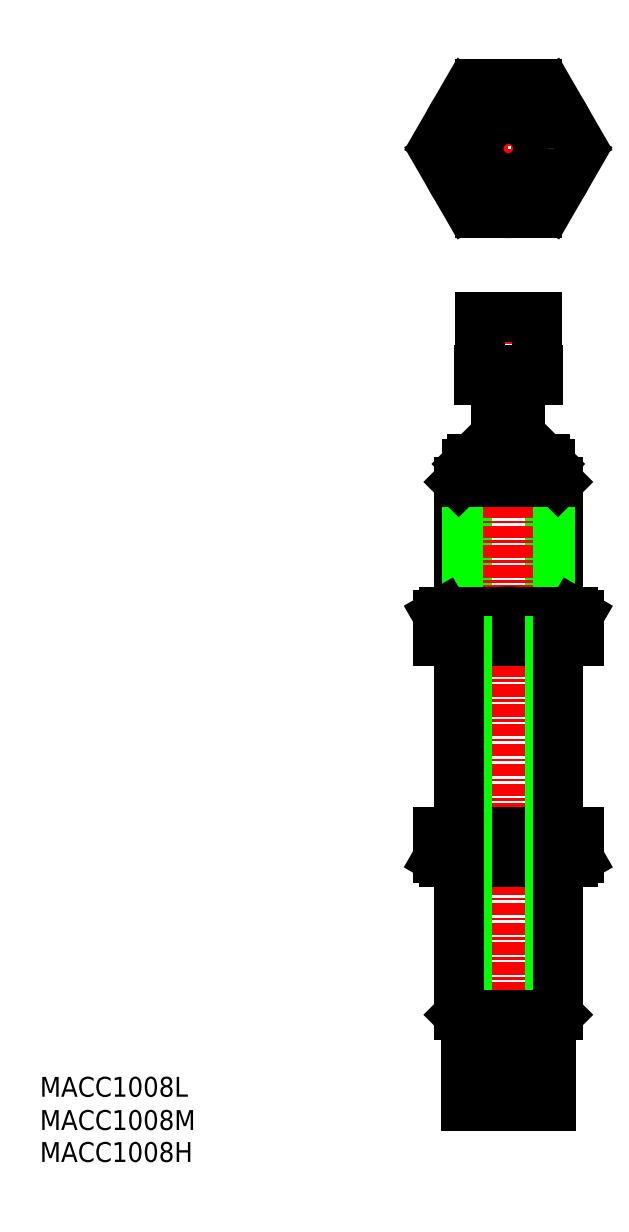
<metadata>
{"format":"dxf","ext":"dxf","renderer":"ezdxf+matplotlib","layout":"modelspace","background":"white","min_lineweight":24,"dpi":150}
</metadata>
<code>
0
SECTION
2
ENTITIES
0
LINE
8
0
10
58.92
20
72.63
30
0
11
58.92
21
59.58
31
0
0
LINE
8
0
10
48.92
20
72.63
30
0
11
48.92
21
59.58
31
0
0
LINE
8
0
10
58.11
20
73.44
30
0
11
58.11
21
59.58
31
0
0
LINE
8
0
10
49.73
20
73.44
30
0
11
49.73
21
59.58
31
0
0
LINE
8
CENTER
10
53.92
20
90.24
30
0
11
53.92
21
8.741
31
0
0
LINE
8
0
10
49.62
20
18.24
30
0
11
58.22
21
18.24
31
0
0
LINE
8
0
10
50.23
20
74.94
30
0
11
57.61
21
74.94
31
0
0
LINE
8
0
10
49.73
20
73.44
30
0
11
58.11
21
73.44
31
0
0
LINE
8
0
10
49.73
20
74.44
30
0
11
58.11
21
74.44
31
0
0
LINE
8
0
10
48.92
20
72.63
30
0
11
58.92
21
72.63
31
0
0
LINE
8
0
10
49.73
20
74.44
30
0
11
50.23
21
74.94
31
0
0
LINE
8
0
10
49.73
20
73.44
30
0
11
48.92
21
72.63
31
0
0
LINE
8
0
10
49.73
20
74.44
30
0
11
49.73
21
73.44
31
0
0
LINE
8
0
10
58.11
20
74.44
30
0
11
57.61
21
74.94
31
0
0
LINE
8
0
10
58.11
20
73.44
30
0
11
58.92
21
72.63
31
0
0
LINE
8
0
10
58.11
20
74.44
30
0
11
58.11
21
73.44
31
0
0
LINE
8
0
10
46.82
20
56.58
30
0
11
61.02
21
56.58
31
0
0
LINE
8
0
10
47.42
20
59.58
30
0
11
60.42
21
59.58
31
0
0
LINE
8
0
10
56.78
20
59.23
30
0
11
58.12
21
59.23
31
0
0
LINE
8
0
10
46.82
20
59.23
30
0
11
46.82
21
56.58
31
0
0
LINE
8
0
10
49.72
20
59.23
30
0
11
49.72
21
56.58
31
0
0
LINE
8
0
10
51.07
20
59.23
30
0
11
51.07
21
56.58
31
0
0
LINE
8
0
10
56.78
20
59.23
30
0
11
56.78
21
56.58
31
0
0
LINE
8
0
10
50.37
20
56.58
30
0
11
50.37
21
56.58
31
0
0
LINE
8
0
10
53.92
20
56.58
30
0
11
53.92
21
56.58
31
0
0
ARC
8
0
10
48.27
20
56.37
30
0
40
3.206
50
63.12
51
88.67
0
LINE
8
0
10
47.42
20
59.58
30
0
11
46.82
21
59.23
31
0
0
ARC
8
0
10
53.92
20
47.62
30
0
40
11.95
50
76.17
51
103.8
0
LINE
8
0
10
49.72
20
59.23
30
0
11
51.07
21
59.23
31
0
0
LINE
8
0
10
58.12
20
59.23
30
0
11
58.12
21
56.58
31
0
0
LINE
8
0
10
61.02
20
59.23
30
0
11
61.02
21
56.58
31
0
0
LINE
8
0
10
60.42
20
59.58
30
0
11
61.02
21
59.23
31
0
0
ARC
8
0
10
59.57
20
56.37
30
0
40
3.206
50
90
51
116.9
0
CIRCLE
8
0
10
53.92
20
106.2
30
0
40
6.5
0
CIRCLE
8
0
10
53.92
20
106.2
30
0
40
5
0
ARC
8
0
10
53.92
20
106.2
30
0
40
7.1
50
293.7
51
306.3
0
CIRCLE
8
0
10
53.92
20
106.2
30
0
40
4.188
0
ARC
8
0
10
53.92
20
106.2
30
0
40
7.1
50
53.72
51
66.28
0
LINE
8
CENTER
10
61.92
20
106.2
30
0
11
45.92
21
106.2
31
0
0
LINE
8
0
10
49.72
20
111.9
30
0
11
46.86
21
107
31
0
0
LINE
8
CENTER
10
53.92
20
114.2
30
0
11
53.92
21
98.22
31
0
0
LINE
8
0
10
46.86
20
105.4
30
0
11
49.72
21
100.5
31
0
0
ARC
8
0
10
53.92
20
106.2
30
0
40
7.1
50
173.7
51
186.3
0
LINE
8
0
10
51.07
20
99.72
30
0
11
56.78
21
99.72
31
0
0
ARC
8
0
10
53.92
20
106.2
30
0
40
7.1
50
233.7
51
246.3
0
LINE
8
0
10
56.78
20
112.7
30
0
11
51.07
21
112.7
31
0
0
ARC
8
0
10
53.92
20
106.2
30
0
40
7.1
50
113.7
51
126.3
0
LINE
8
0
10
60.98
20
107
30
0
11
58.12
21
111.9
31
0
0
LINE
8
0
10
58.12
20
100.5
30
0
11
60.98
21
105.4
31
0
0
ARC
8
0
10
53.92
20
106.2
30
0
40
7.1
50
0
51
6.276
0
ARC
8
0
10
53.92
20
106.2
30
0
40
7.1
50
353.7
51
0
0
ARC
8
0
10
53.92
20
46.33
30
0
40
11.95
50
256.2
51
283.8
0
LINE
8
0
10
60.42
20
34.38
30
0
11
47.42
21
34.38
31
0
0
LINE
8
0
10
61.02
20
37.38
30
0
11
46.82
21
37.38
31
0
0
LINE
8
0
10
60.42
20
34.38
30
0
11
61.02
21
34.72
31
0
0
LINE
8
0
10
61.02
20
34.72
30
0
11
61.02
21
37.38
31
0
0
LINE
8
0
10
56.78
20
34.72
30
0
11
56.78
21
37.38
31
0
0
LINE
8
0
10
58.12
20
34.72
30
0
11
58.12
21
37.38
31
0
0
LINE
8
0
10
57.47
20
37.38
30
0
11
57.47
21
37.38
31
0
0
LINE
8
0
10
58.12
20
34.72
30
0
11
56.78
21
34.72
31
0
0
ARC
8
0
10
59.57
20
37.58
30
0
40
3.206
50
243.1
51
268.7
0
ARC
8
0
10
48.27
20
37.58
30
0
40
3.206
50
270
51
296.9
0
LINE
8
0
10
49.72
20
34.72
30
0
11
49.72
21
37.38
31
0
0
LINE
8
0
10
51.07
20
34.72
30
0
11
51.07
21
37.38
31
0
0
LINE
8
0
10
53.92
20
37.38
30
0
11
53.92
21
37.38
31
0
0
LINE
8
0
10
51.07
20
34.72
30
0
11
49.72
21
34.72
31
0
0
LINE
8
0
10
46.82
20
34.72
30
0
11
46.82
21
37.38
31
0
0
LINE
8
0
10
47.42
20
34.38
30
0
11
46.82
21
34.72
31
0
0
LINE
8
0
10
58.11
20
34.38
30
0
11
58.11
21
18.24
31
0
0
LINE
8
0
10
49.73
20
34.38
30
0
11
49.73
21
18.24
31
0
0
LINE
8
0
10
49.73
20
56.58
30
0
11
49.73
21
37.38
31
0
0
LINE
8
0
10
58.11
20
56.58
30
0
11
58.11
21
37.38
31
0
0
LINE
8
0
10
58.92
20
56.58
30
0
11
58.92
21
37.38
31
0
0
LINE
8
0
10
48.92
20
56.58
30
0
11
48.92
21
37.38
31
0
0
LINE
8
0
10
48.92
20
34.38
30
0
11
48.92
21
18.94
31
0
0
LINE
8
0
10
58.92
20
34.38
30
0
11
58.92
21
18.94
31
0
0
CIRCLE
8
0
10
53.92
20
106.2
30
0
40
3.688
0
TEXT
8
0
10
6.721
20
10.69
30
0
40
2
1
MACC1008L
0
LINE
8
0
10
49.62
20
13.24
30
0
11
49.62
21
9.741
31
0
0
LINE
8
0
10
58.22
20
13.24
30
0
11
58.22
21
9.741
31
0
0
LINE
8
0
10
49.62
20
9.741
30
0
11
58.22
21
9.741
31
0
0
LINE
8
0
10
49.62
20
13.84
30
0
11
58.22
21
13.84
31
0
0
LINE
8
0
10
49.62
20
13.24
30
0
11
58.22
21
13.24
31
0
0
LINE
8
0
10
49.62
20
18.24
30
0
11
49.62
21
13.84
31
0
0
LINE
8
0
10
51.97
20
13.84
30
0
11
51.97
21
13.24
31
0
0
LINE
8
0
10
55.87
20
13.84
30
0
11
55.87
21
13.24
31
0
0
LINE
8
0
10
58.22
20
18.24
30
0
11
58.22
21
13.84
31
0
0
LINE
8
0
10
50.92
20
82.94
30
0
11
56.92
21
82.94
31
0
0
LINE
8
0
10
52.72
20
74.94
30
0
11
52.72
21
82.94
31
0
0
LINE
8
0
10
55.12
20
74.94
30
0
11
55.12
21
82.94
31
0
0
LINE
8
0
10
48.92
20
18.94
30
0
11
49.62
21
18.24
31
0
0
LINE
8
0
10
58.92
20
18.94
30
0
11
58.22
21
18.24
31
0
0
LINE
8
0
10
48.92
20
18.94
30
0
11
58.92
21
18.94
31
0
0
TEXT
8
0
10
6.721
20
7.338
30
0
40
2
1
MACC1008M
0
TEXT
8
0
10
6.721
20
4.114
30
0
40
2
1
MACC1008H
0
LINE
8
0
10
51.02
20
89.24
30
0
11
56.82
21
89.24
31
0
0
LINE
8
0
10
50.92
20
83.94
30
0
11
50.92
21
82.94
31
0
0
LINE
8
0
10
56.92
20
83.94
30
0
11
56.92
21
82.94
31
0
0
LINE
8
0
10
50.92
20
83.94
30
0
11
56.92
21
83.94
31
0
0
LINE
8
0
10
51.02
20
89.24
30
0
11
51.02
21
83.94
31
0
0
LINE
8
0
10
56.82
20
89.24
30
0
11
56.82
21
83.94
31
0
0
CIRCLE
8
0
10
53.92
20
106.2
30
0
40
3
0
ENDSEC
0
EOF

</code>
